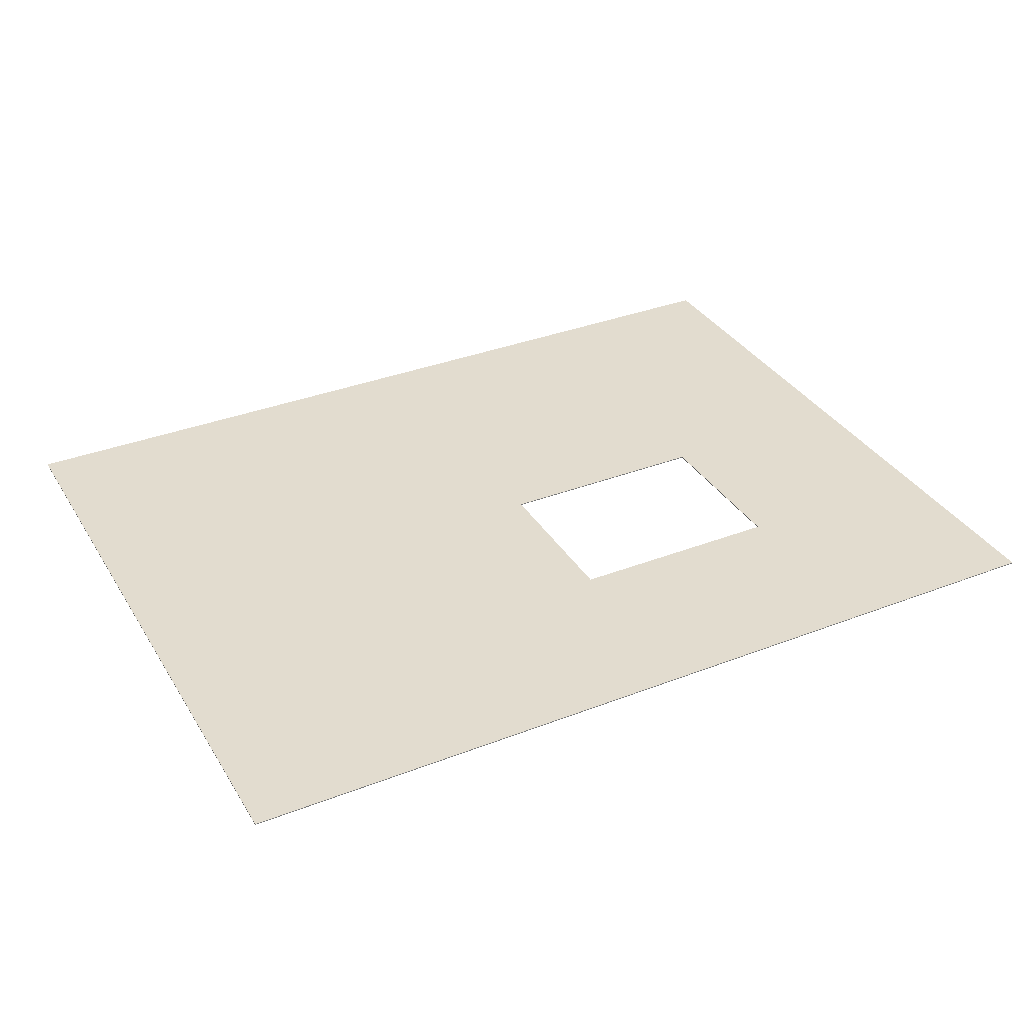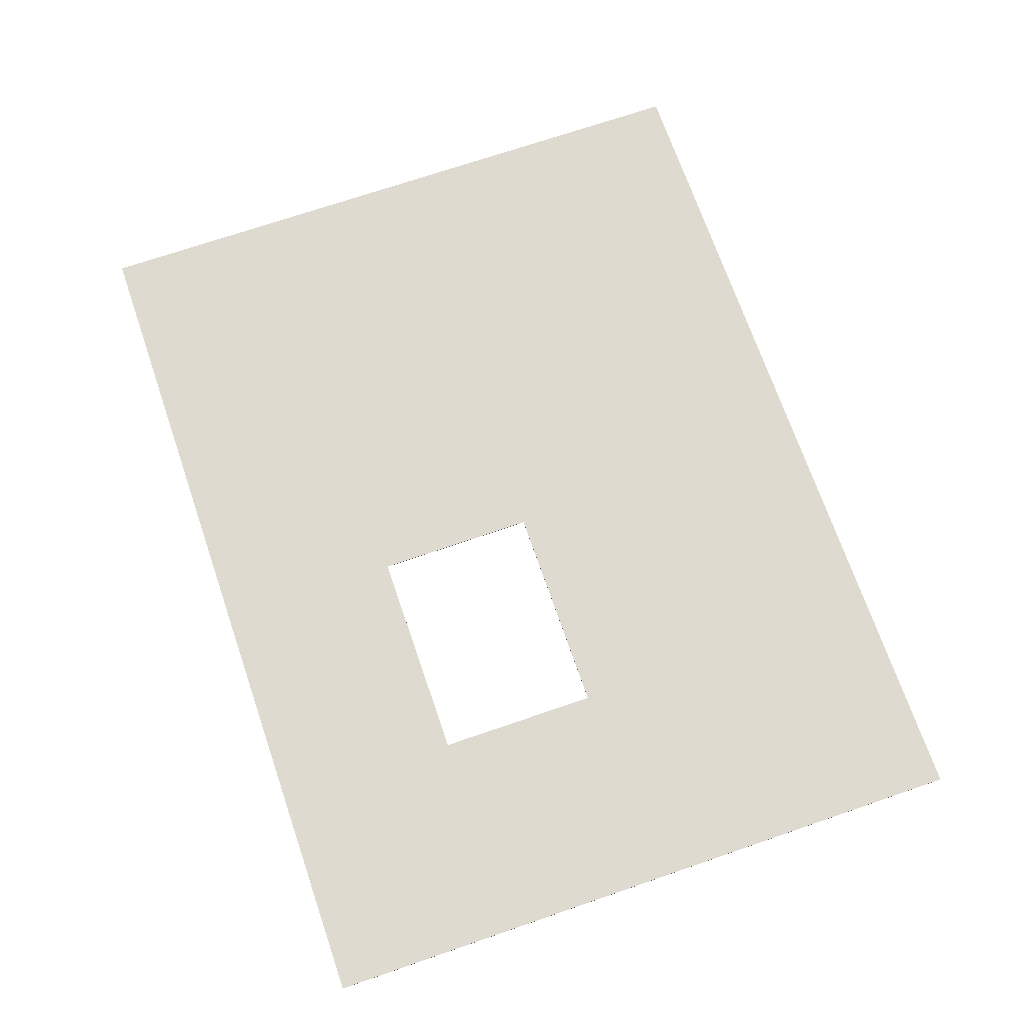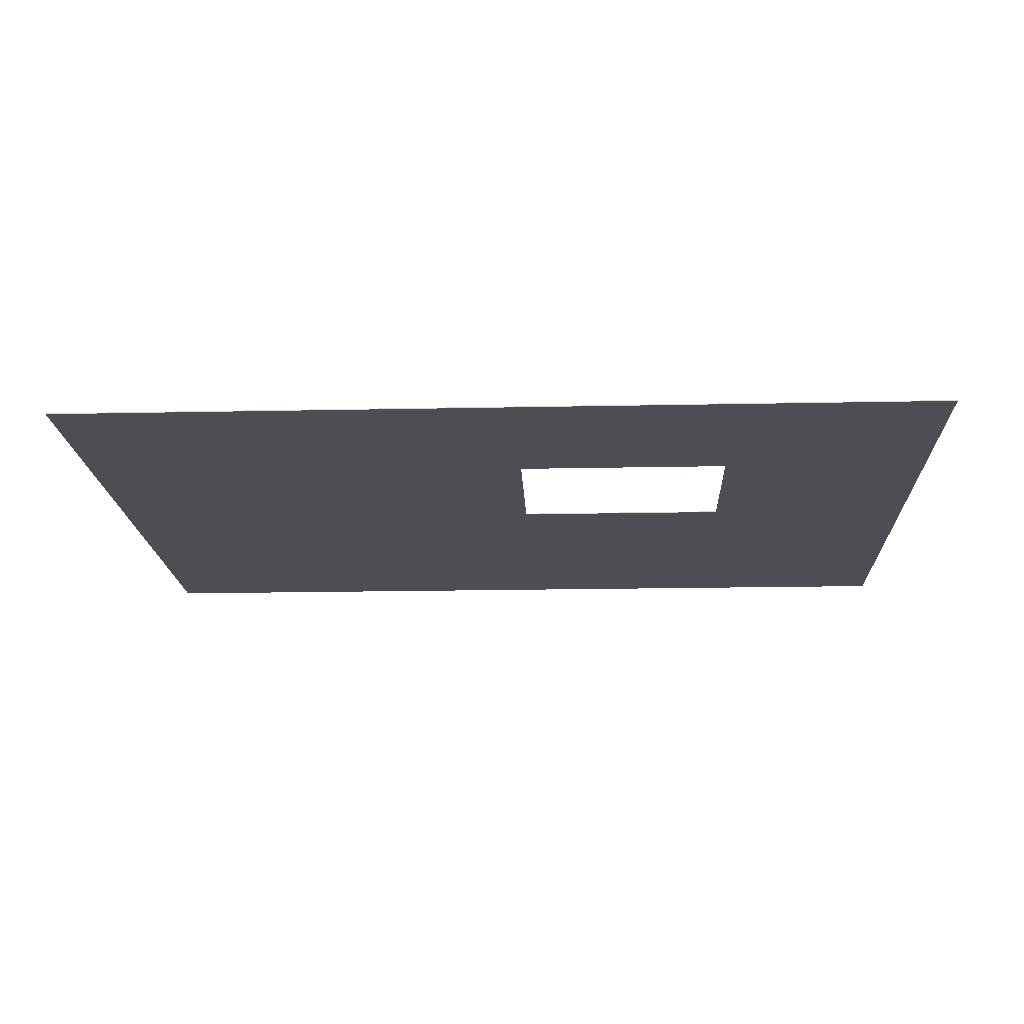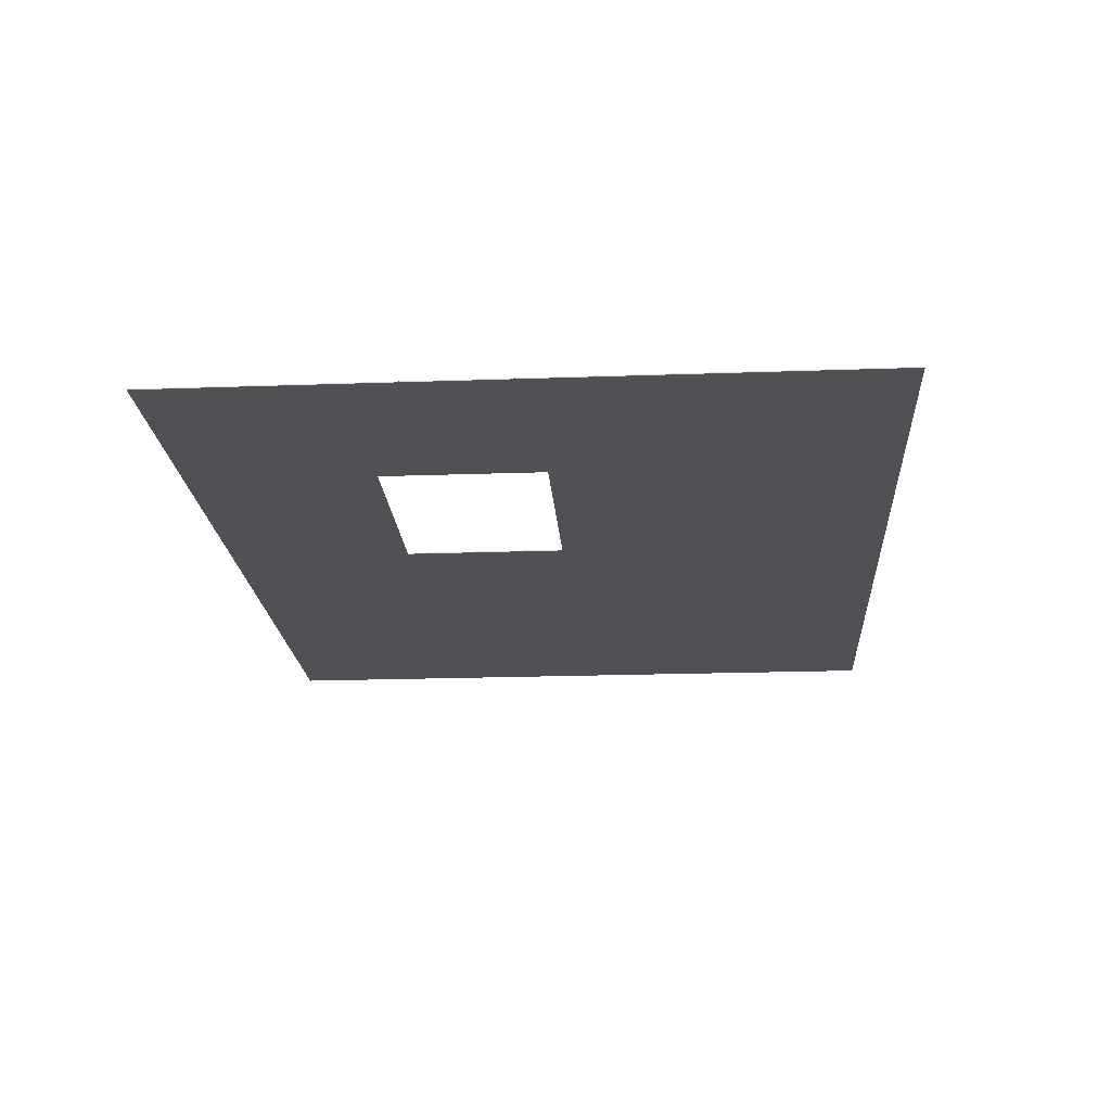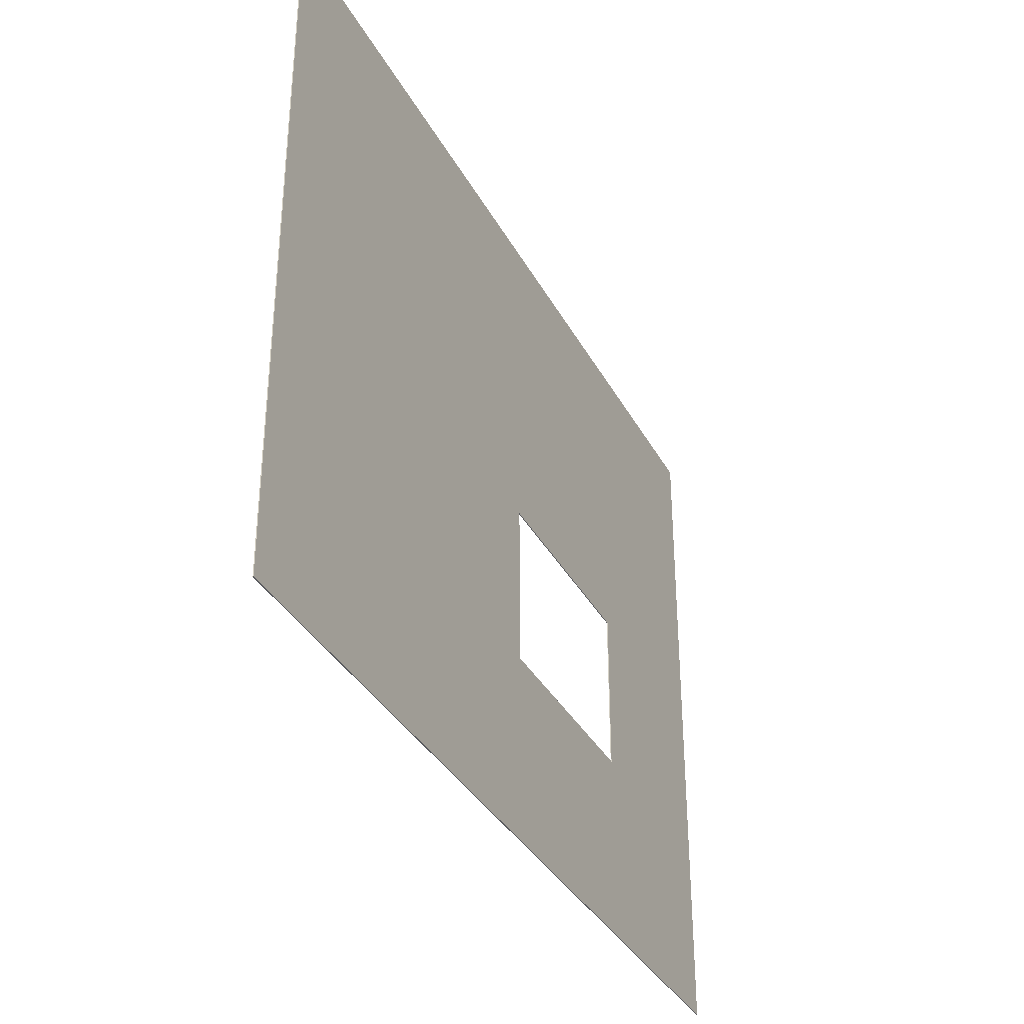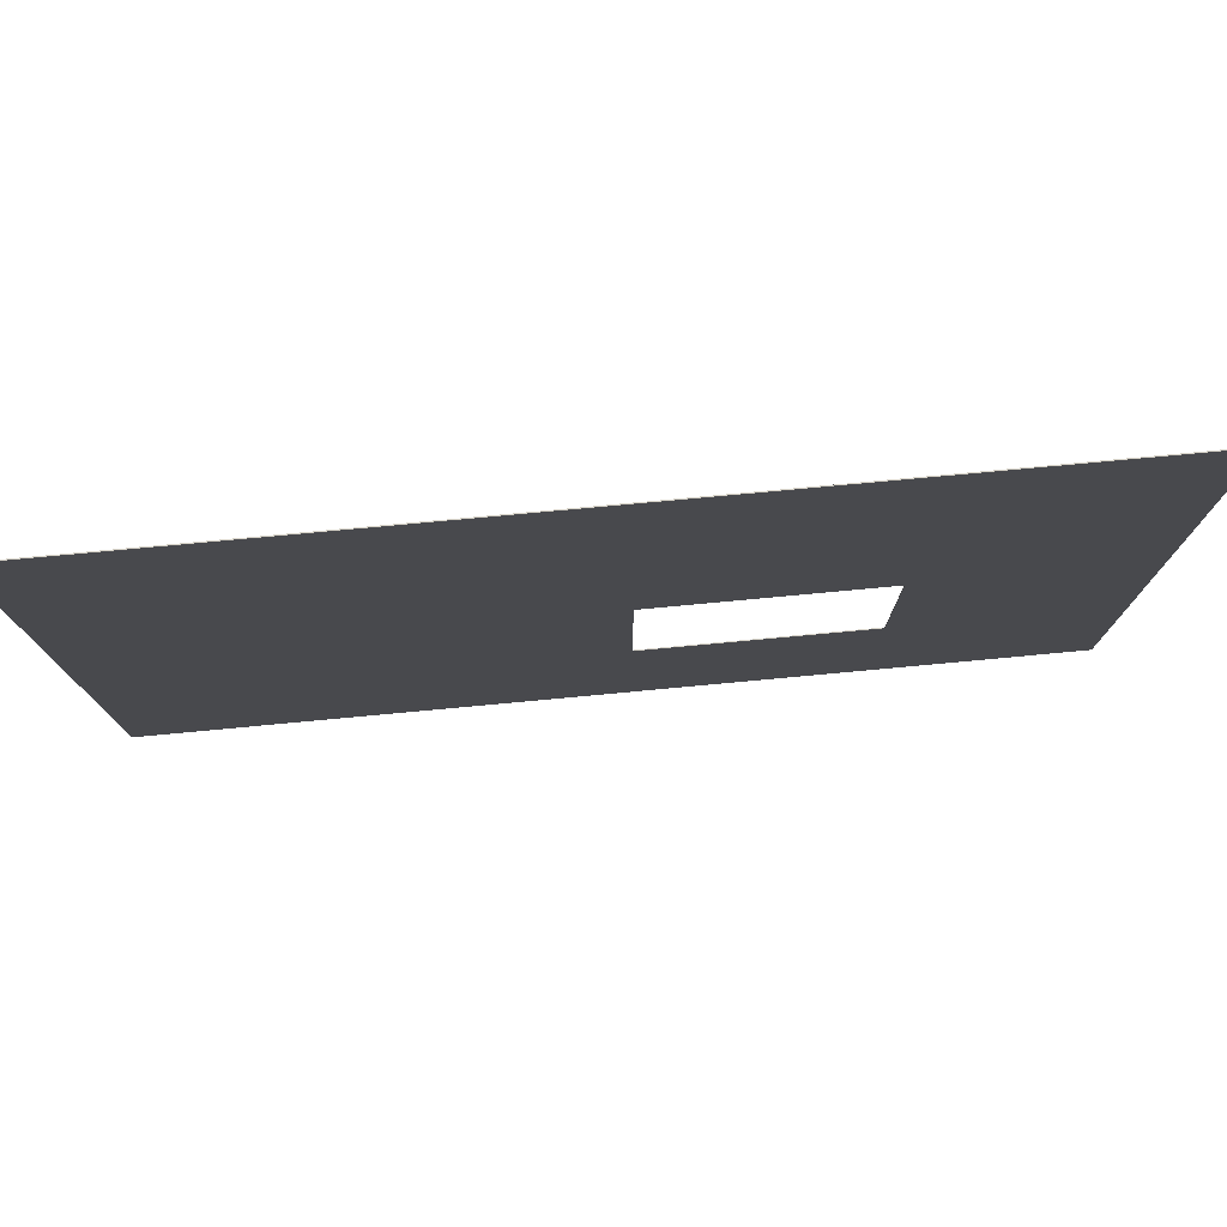
<metadata>
{"format":"obj","ext":"obj","renderer":"f3d","projection":"perspective","resolution":1024,"background":"white","views":[{"elev":34.7,"azim":-27.4,"up":"+Z"},{"elev":70.8,"azim":71.0,"up":"+Z"},{"elev":-17.4,"azim":2.4,"up":"+Z"},{"elev":-19.9,"azim":93.8,"up":"+Z"},{"elev":-35.2,"azim":-65.0,"up":"+Y"},{"elev":77.6,"azim":-5.3,"up":"+Y"}]}
</metadata>
<code>
o wall|2|0.00|4.96|4.96|4.96
v 0 0 4.965
v 4.965 0 4.965
v 0 3.814 4.965
v 4.965 3.814 4.965
v 0 0 4.96
v 4.965 0 4.96
v 0 3.814 4.96
v 4.965 3.814 4.96
v 2.572 1.043 4.965
v 3.786 1.043 4.965
v 2.572 1.954 4.965
v 3.786 1.954 4.965
v 2.572 1.043 4.96
v 3.786 1.043 4.96
v 2.572 1.954 4.96
v 3.786 1.954 4.96
f 1 2 9
f 2 10 9
f 2 4 10
f 4 12 10
f 4 3 12
f 3 11 12
f 3 1 11
f 1 9 11
f 13 6 5
f 13 14 6
f 14 8 6
f 14 16 8
f 16 7 8
f 16 15 7
f 15 5 7
f 15 13 5
f 1 5 6
f 1 6 2
f 2 6 8
f 2 8 4
f 4 8 7
f 4 7 3
f 3 7 5
f 3 5 1
f 14 13 9
f 10 14 9
f 16 14 10
f 12 16 10
f 15 16 12
f 11 15 12
f 13 15 11
f 9 13 11

</code>
